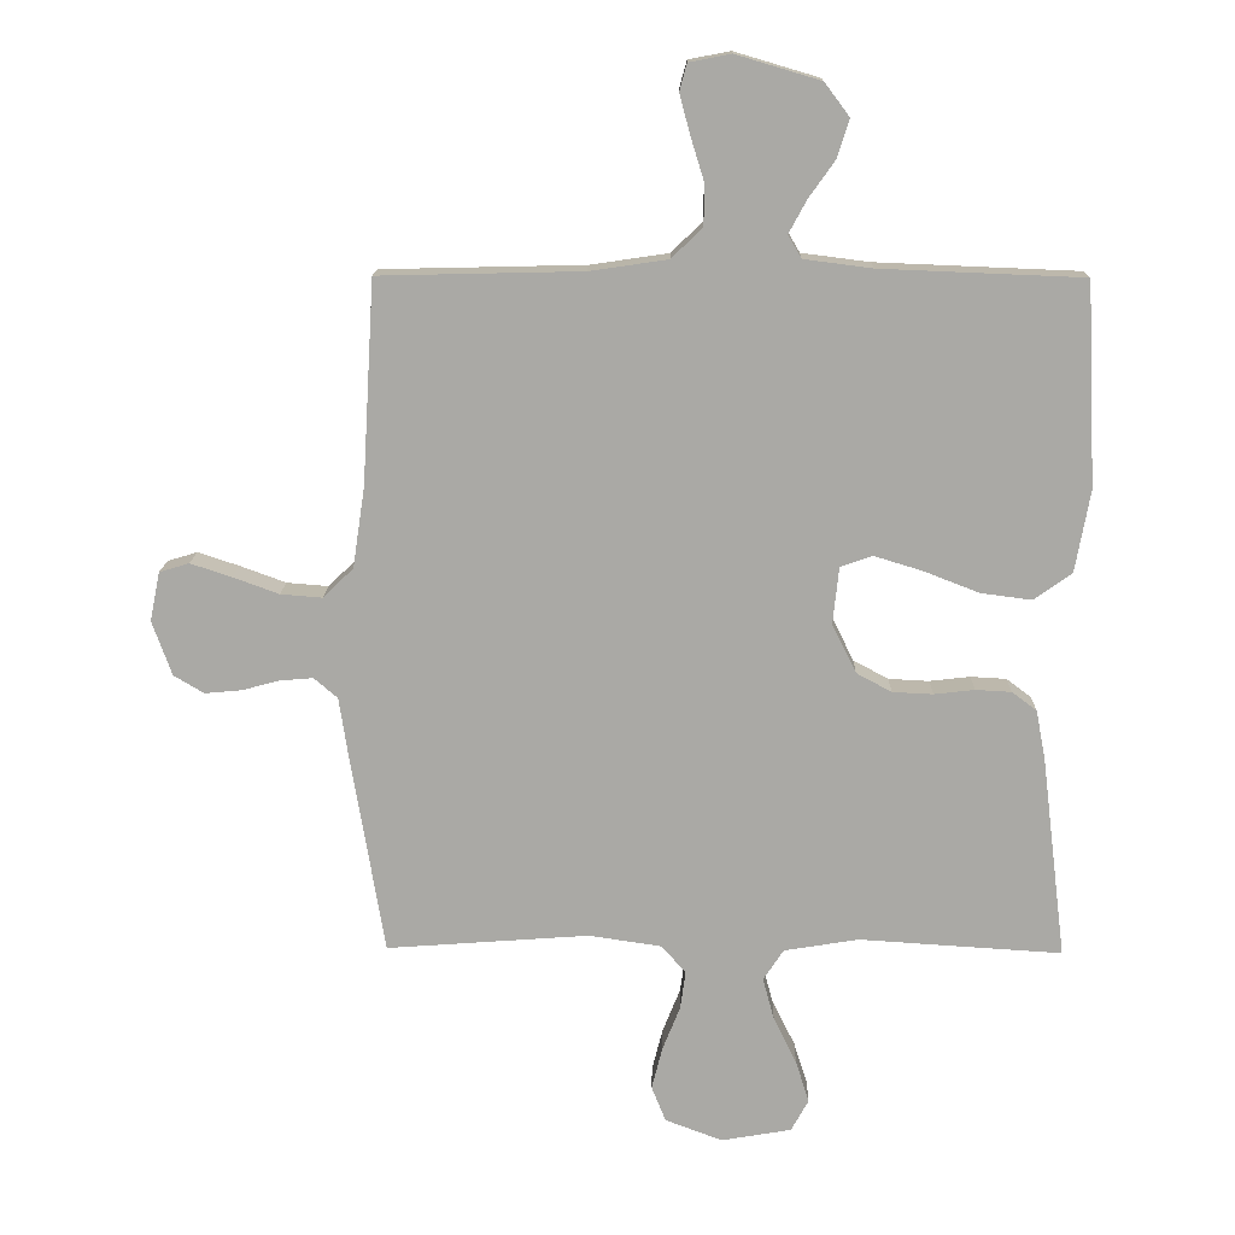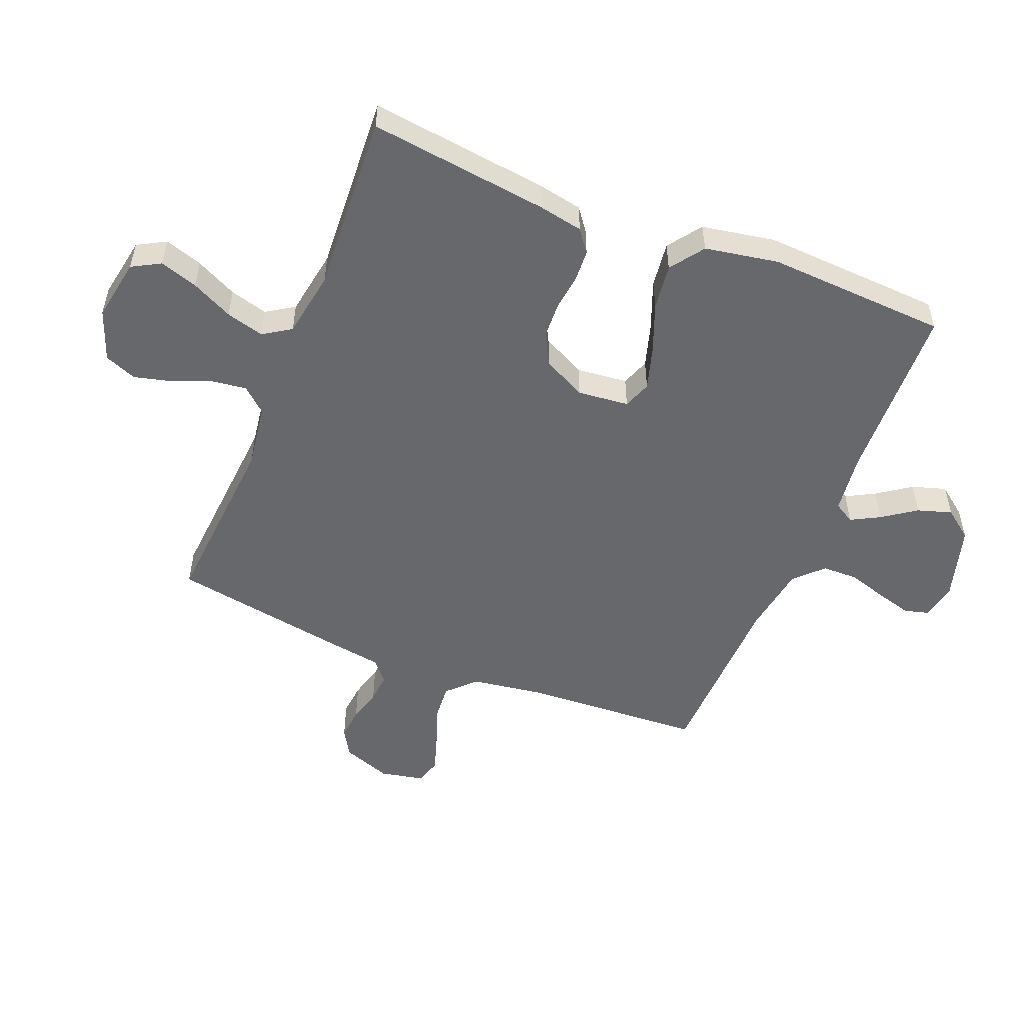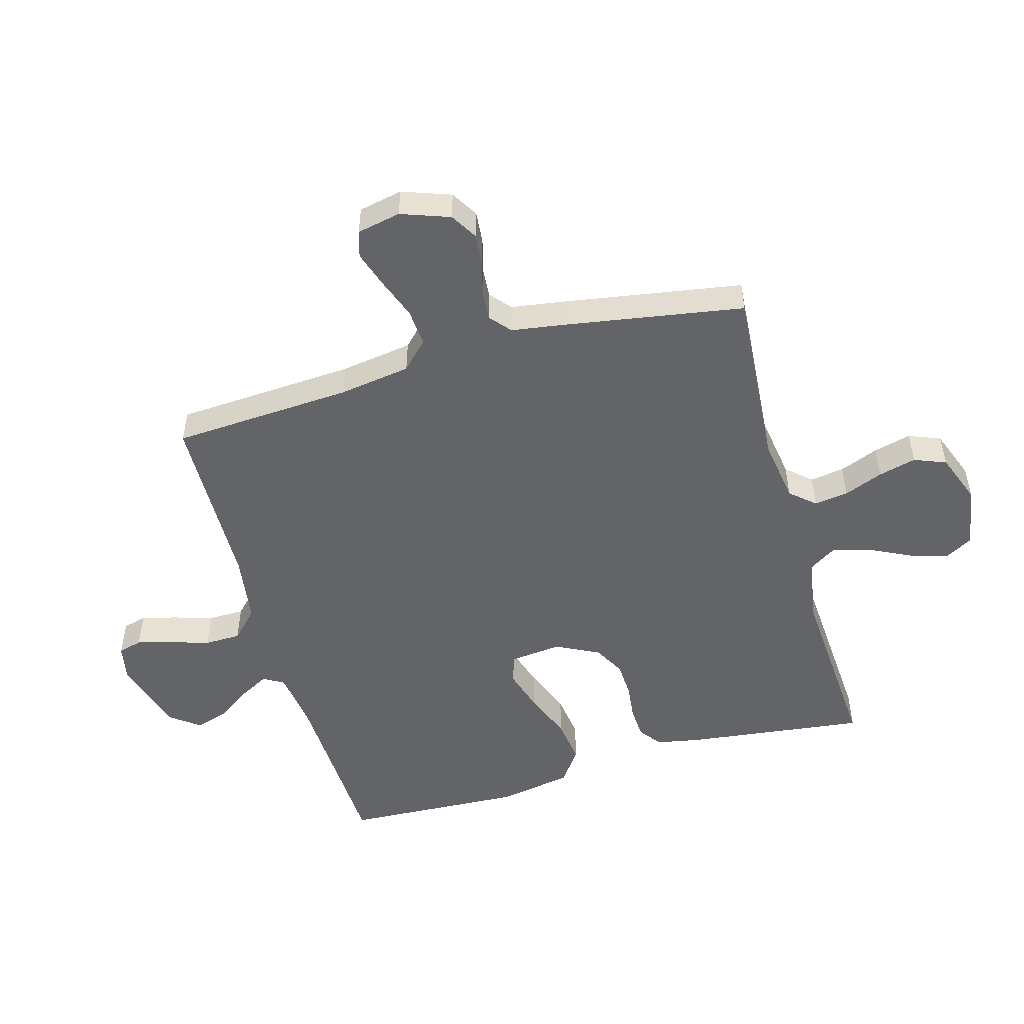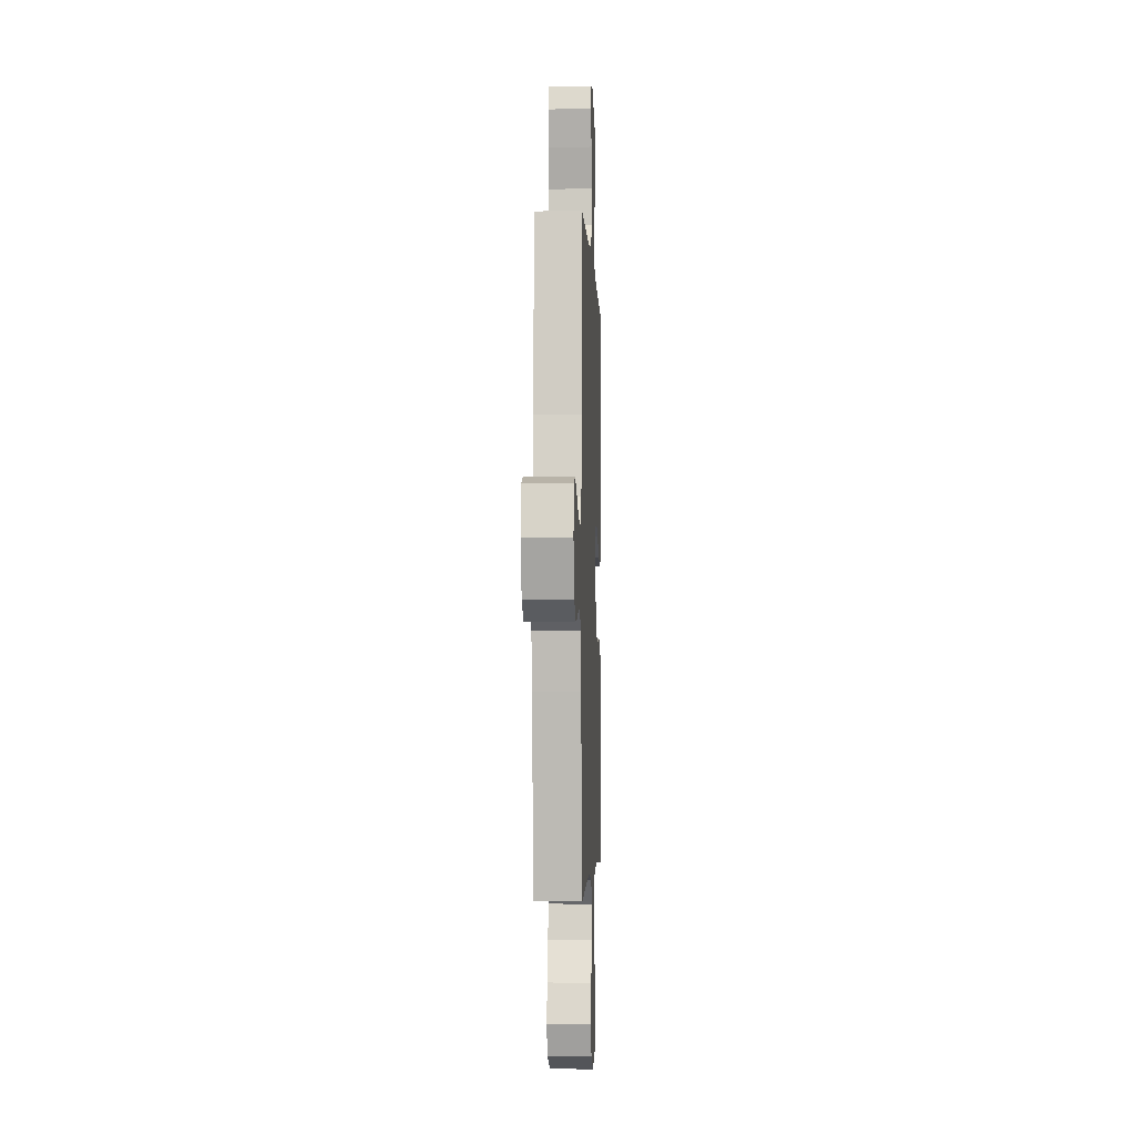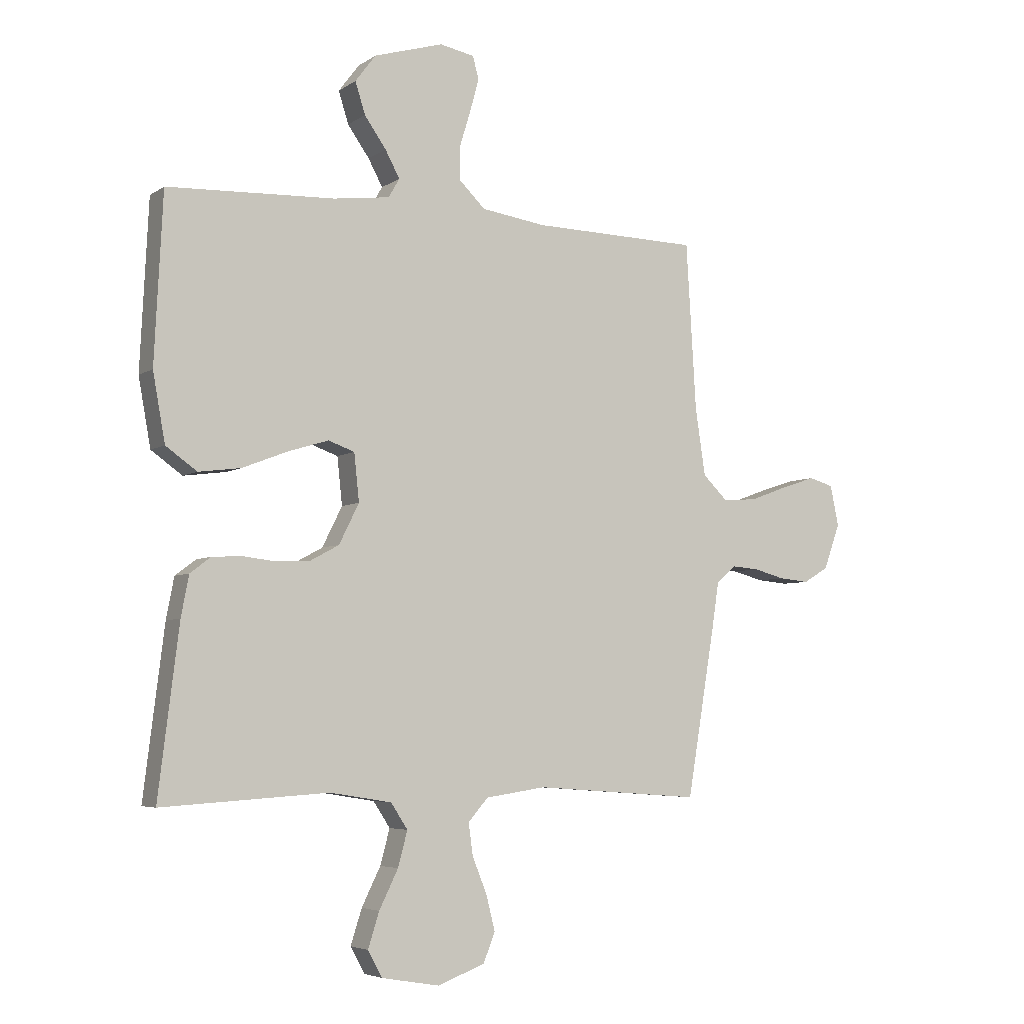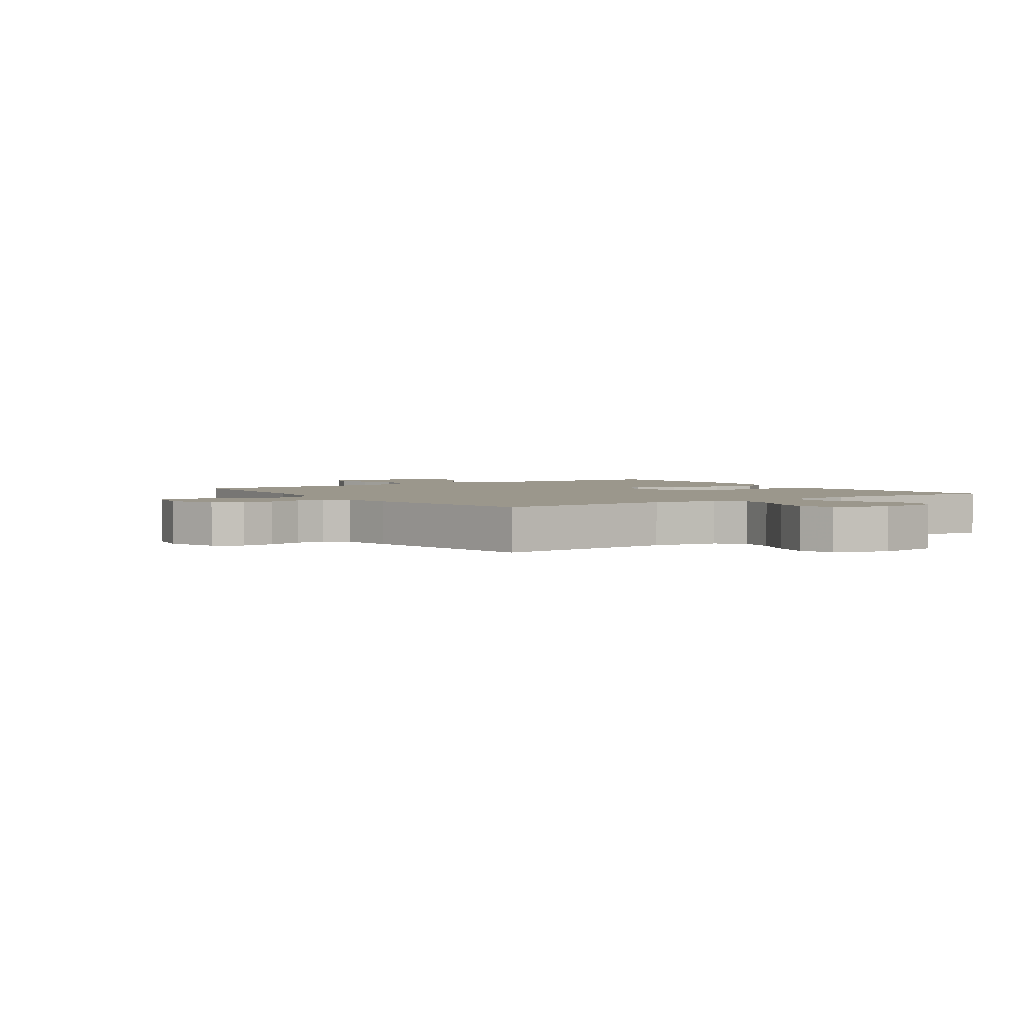
<metadata>
{"format":"obj","ext":"obj","renderer":"f3d","projection":"perspective","resolution":1024,"background":"white","views":[{"elev":14.5,"azim":-178.8,"up":"+Z"},{"elev":-52.3,"azim":-112.1,"up":"+Y"},{"elev":-51.1,"azim":105.8,"up":"+Y"},{"elev":-3.4,"azim":92.3,"up":"+Z"},{"elev":-5.0,"azim":-28.1,"up":"+Z"},{"elev":2.6,"azim":145.7,"up":"+Y"}]}
</metadata>
<code>
v -0.5 0.07 0.5
v -0.2 0.07 0.512
v -0.099 0.07 0.525
v -0.079 0.07 0.559
v -0.105 0.07 0.607
v -0.144 0.07 0.662
v -0.162 0.07 0.719
v -0.125 0.07 0.768
v 0 0.07 0.805
v 0.062 0.07 0.793
v 0.073 0.07 0.753
v 0.057 0.07 0.694
v 0.037 0.07 0.629
v 0.038 0.07 0.569
v 0.084 0.07 0.524
v 0.2 0.07 0.507
v 0.5 0.07 0.5
v 0.518 0.07 0.2
v 0.536 0.07 0.08
v 0.581 0.07 0.036
v 0.643 0.07 0.041
v 0.711 0.07 0.066
v 0.772 0.07 0.086
v 0.816 0.07 0.073
v 0.831 0.07 0
v 0.802 0.07 -0.081
v 0.757 0.07 -0.108
v 0.703 0.07 -0.103
v 0.647 0.07 -0.088
v 0.598 0.07 -0.084
v 0.563 0.07 -0.114
v 0.55 0.07 -0.2
v 0.5 0.07 -0.5
v 0.2 0.07 -0.478
v 0.092 0.07 -0.494
v 0.056 0.07 -0.535
v 0.064 0.07 -0.592
v 0.09 0.07 -0.657
v 0.106 0.07 -0.72
v 0.085 0.07 -0.773
v 0 0.07 -0.805
v -0.104 0.07 -0.787
v -0.13 0.07 -0.74
v -0.11 0.07 -0.677
v -0.076 0.07 -0.608
v -0.059 0.07 -0.545
v -0.089 0.07 -0.499
v -0.2 0.07 -0.481
v -0.5 0.07 -0.5
v -0.463 0.07 -0.2
v -0.449 0.07 -0.127
v -0.412 0.07 -0.099
v -0.359 0.07 -0.096
v -0.299 0.07 -0.103
v -0.239 0.07 -0.1
v -0.187 0.07 -0.072
v -0.151 0.07 0
v -0.16 0.07 0.085
v -0.207 0.07 0.102
v -0.279 0.07 0.08
v -0.361 0.07 0.048
v -0.437 0.07 0.038
v -0.493 0.07 0.078
v -0.515 0.07 0.2
v -0.5 0 0.5
v -0.2 0 0.512
v -0.099 0 0.525
v -0.079 0 0.559
v -0.105 0 0.607
v -0.144 0 0.662
v -0.162 0 0.719
v -0.125 0 0.768
v 0 0 0.805
v 0.062 0 0.793
v 0.073 0 0.753
v 0.057 0 0.694
v 0.037 0 0.629
v 0.038 0 0.569
v 0.084 0 0.524
v 0.2 0 0.507
v 0.5 0 0.5
v 0.518 0 0.2
v 0.536 0 0.08
v 0.581 0 0.036
v 0.643 0 0.041
v 0.711 0 0.066
v 0.772 0 0.086
v 0.816 0 0.073
v 0.831 0 0
v 0.802 0 -0.081
v 0.757 0 -0.108
v 0.703 0 -0.103
v 0.647 0 -0.088
v 0.598 0 -0.084
v 0.563 0 -0.114
v 0.55 0 -0.2
v 0.5 0 -0.5
v 0.2 0 -0.478
v 0.092 0 -0.494
v 0.056 0 -0.535
v 0.064 0 -0.592
v 0.09 0 -0.657
v 0.106 0 -0.72
v 0.085 0 -0.773
v 0 0 -0.805
v -0.104 0 -0.787
v -0.13 0 -0.74
v -0.11 0 -0.677
v -0.076 0 -0.608
v -0.059 0 -0.545
v -0.089 0 -0.499
v -0.2 0 -0.481
v -0.5 0 -0.5
v -0.463 0 -0.2
v -0.449 0 -0.127
v -0.412 0 -0.099
v -0.359 0 -0.096
v -0.299 0 -0.103
v -0.239 0 -0.1
v -0.187 0 -0.072
v -0.151 0 0
v -0.16 0 0.085
v -0.207 0 0.102
v -0.279 0 0.08
v -0.361 0 0.048
v -0.437 0 0.038
v -0.493 0 0.078
v -0.515 0 0.2
f 63 64 1 2
f 60 61 62 63
f 59 60 63 2
f 58 59 2 3
f 57 58 3 4
f 51 52 53 54
f 51 54 55
f 48 49 50 51
f 47 48 51 55
f 46 47 55 56
f 42 43 44 45
f 42 45 46
f 41 42 46
f 40 41 46
f 37 38 39 40
f 36 37 40 46
f 35 36 46 56
f 31 32 33 34
f 31 34 35 56
f 26 27 28 29
f 26 29 30
f 25 26 30
f 24 25 30
f 21 22 23 24
f 21 24 30
f 20 21 30 31
f 16 17 18
f 15 16 18 19
f 14 15 19
f 10 11 12 13
f 8 9 10 13
f 8 13 14
f 5 6 7 8
f 4 5 8 14
f 57 4 14 19
f 31 56 57
f 19 20 31 57
f 66 65 128 127
f 127 126 125 124
f 66 127 124 123
f 67 66 123 122
f 68 67 122 121
f 118 117 116 115
f 119 118 115
f 115 114 113 112
f 119 115 112 111
f 120 119 111 110
f 109 108 107 106
f 110 109 106
f 110 106 105
f 110 105 104
f 104 103 102 101
f 110 104 101 100
f 120 110 100 99
f 98 97 96 95
f 120 99 98 95
f 93 92 91 90
f 94 93 90
f 94 90 89
f 94 89 88
f 88 87 86 85
f 94 88 85
f 95 94 85 84
f 82 81 80
f 83 82 80 79
f 83 79 78
f 77 76 75 74
f 77 74 73 72
f 78 77 72
f 72 71 70 69
f 78 72 69 68
f 83 78 68 121
f 121 120 95
f 121 95 84 83
f 1 65 66 2
f 2 66 67 3
f 3 67 68 4
f 4 68 69 5
f 5 69 70 6
f 6 70 71 7
f 7 71 72 8
f 8 72 73 9
f 9 73 74 10
f 10 74 75 11
f 11 75 76 12
f 12 76 77 13
f 13 77 78 14
f 14 78 79 15
f 15 79 80 16
f 16 80 81 17
f 17 81 82 18
f 18 82 83 19
f 19 83 84 20
f 20 84 85 21
f 21 85 86 22
f 22 86 87 23
f 23 87 88 24
f 24 88 89 25
f 25 89 90 26
f 26 90 91 27
f 27 91 92 28
f 28 92 93 29
f 29 93 94 30
f 30 94 95 31
f 31 95 96 32
f 32 96 97 33
f 33 97 98 34
f 34 98 99 35
f 35 99 100 36
f 36 100 101 37
f 37 101 102 38
f 38 102 103 39
f 39 103 104 40
f 40 104 105 41
f 41 105 106 42
f 42 106 107 43
f 43 107 108 44
f 44 108 109 45
f 45 109 110 46
f 46 110 111 47
f 47 111 112 48
f 48 112 113 49
f 49 113 114 50
f 50 114 115 51
f 51 115 116 52
f 52 116 117 53
f 53 117 118 54
f 54 118 119 55
f 55 119 120 56
f 56 120 121 57
f 57 121 122 58
f 58 122 123 59
f 59 123 124 60
f 60 124 125 61
f 61 125 126 62
f 62 126 127 63
f 63 127 128 64
f 64 128 65 1

</code>
